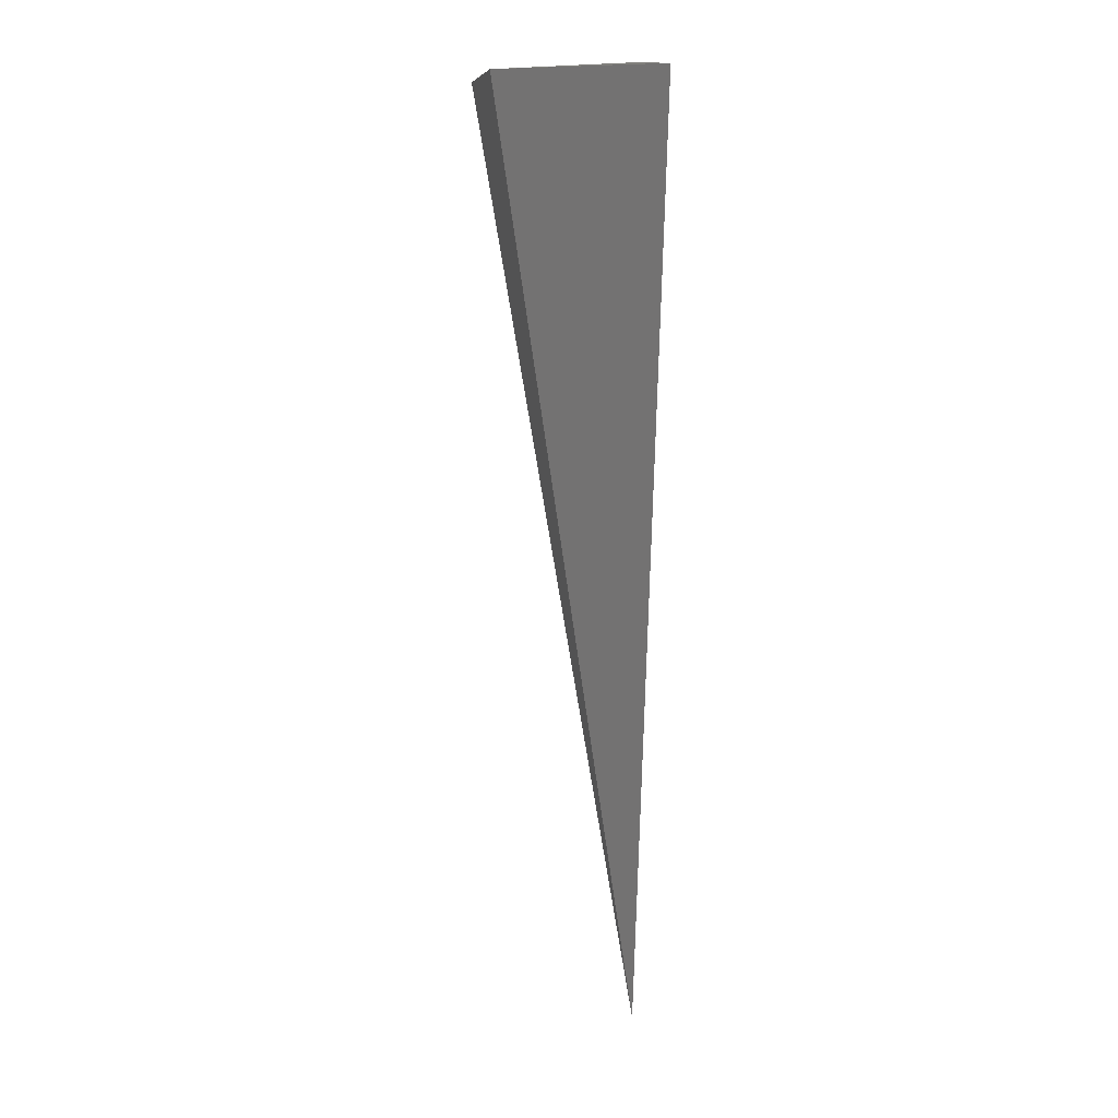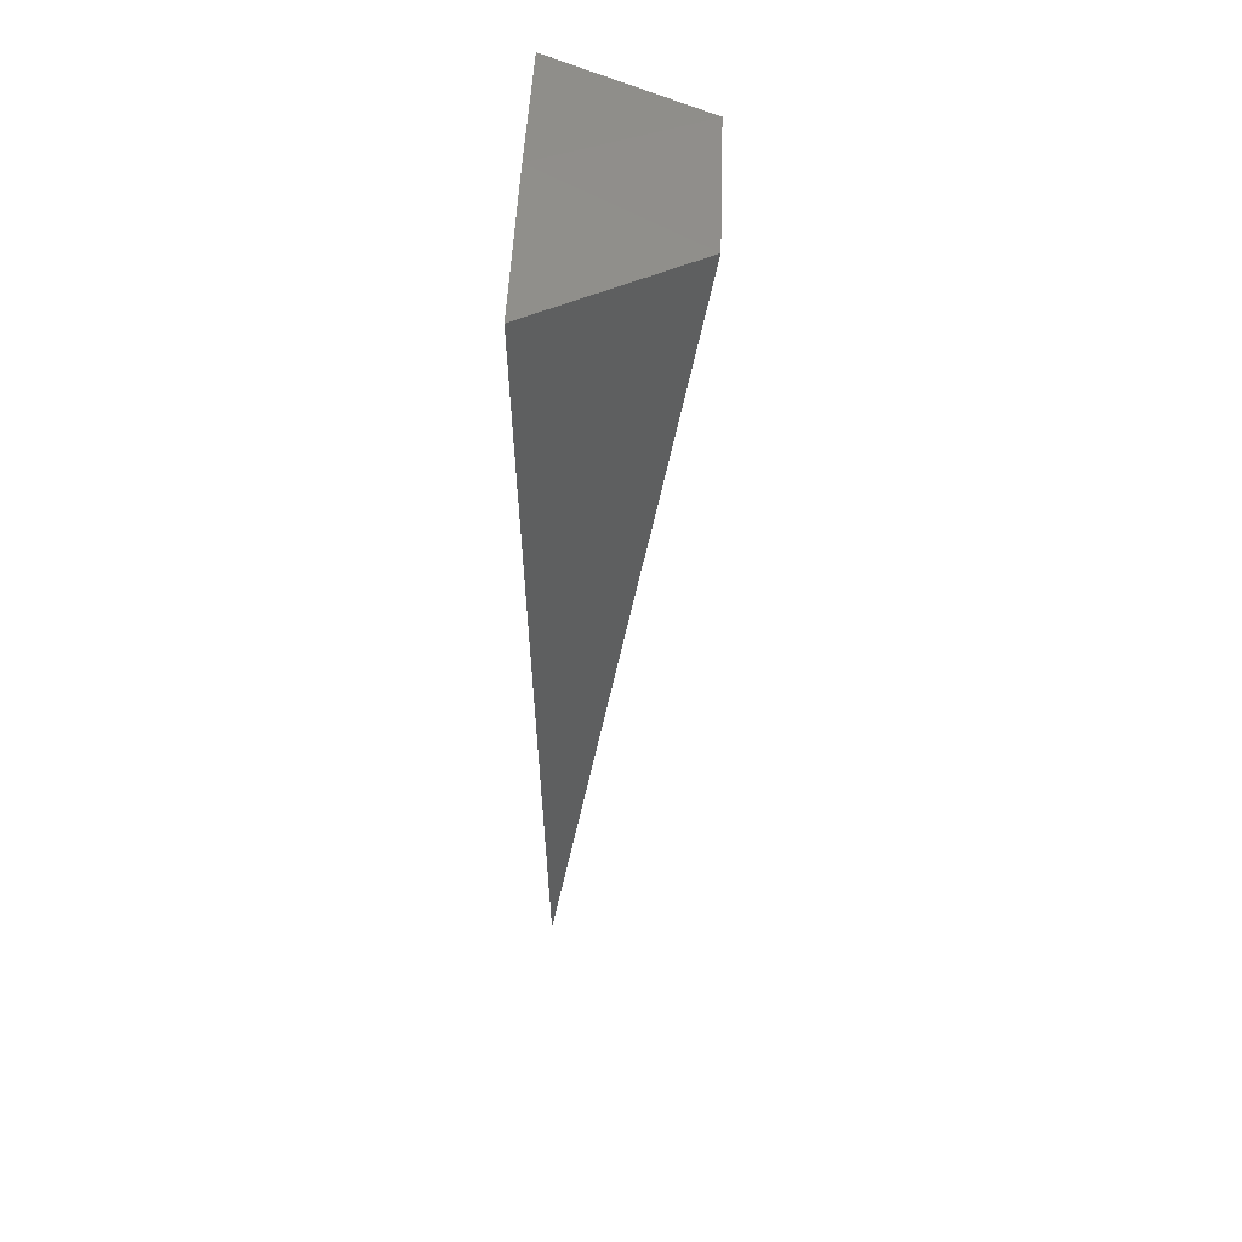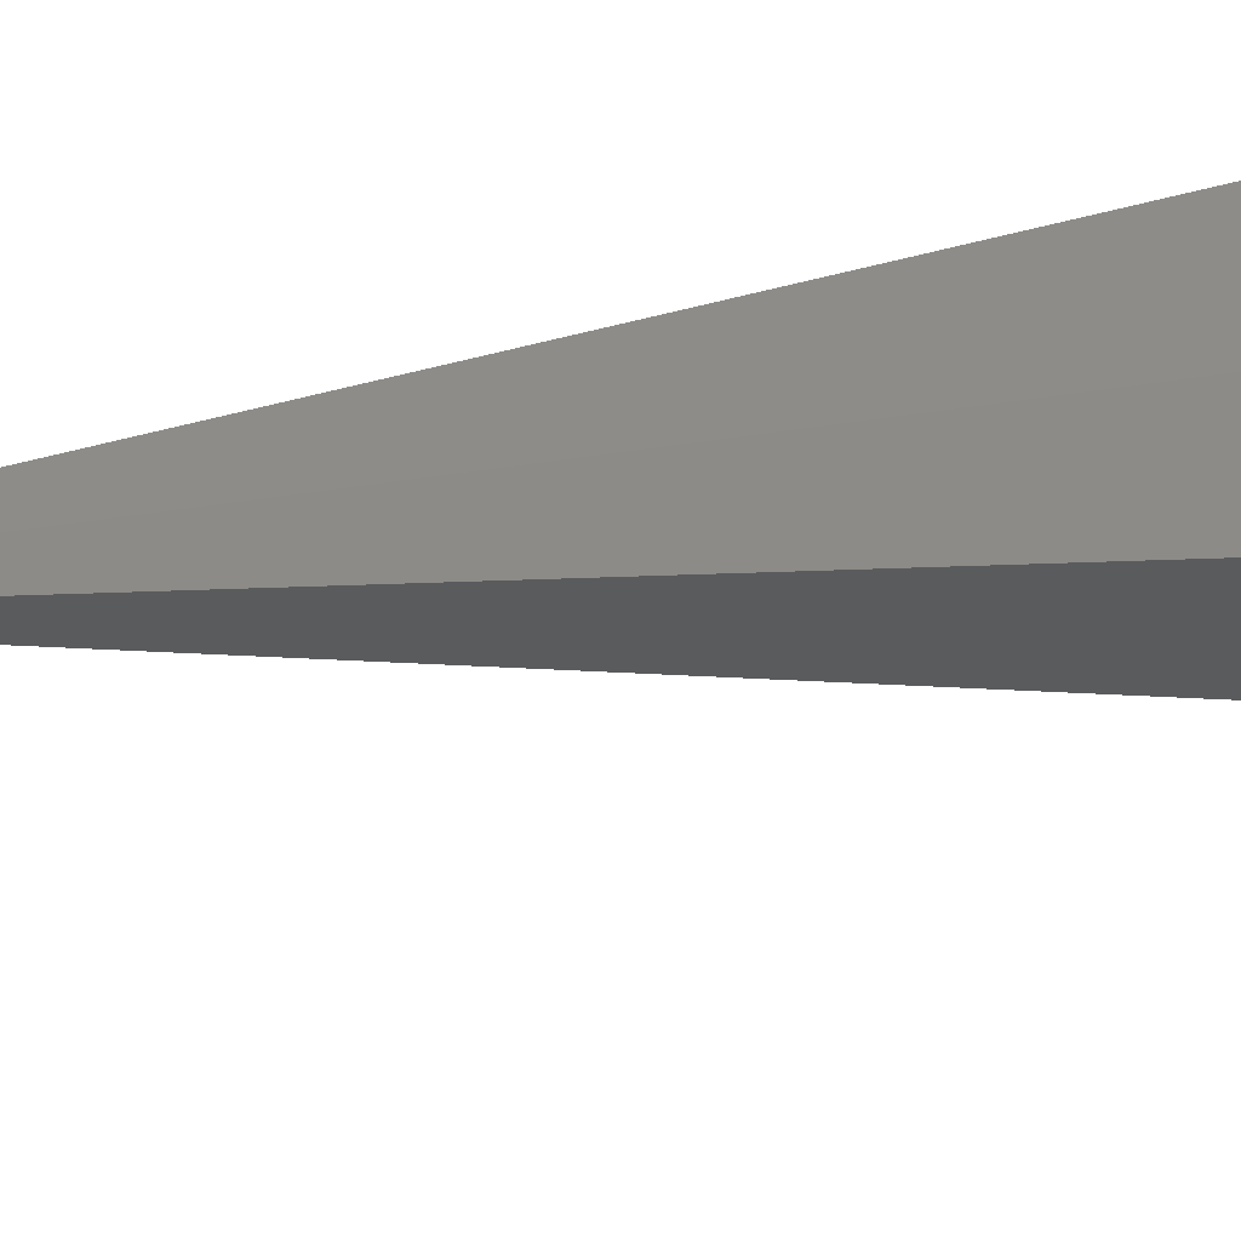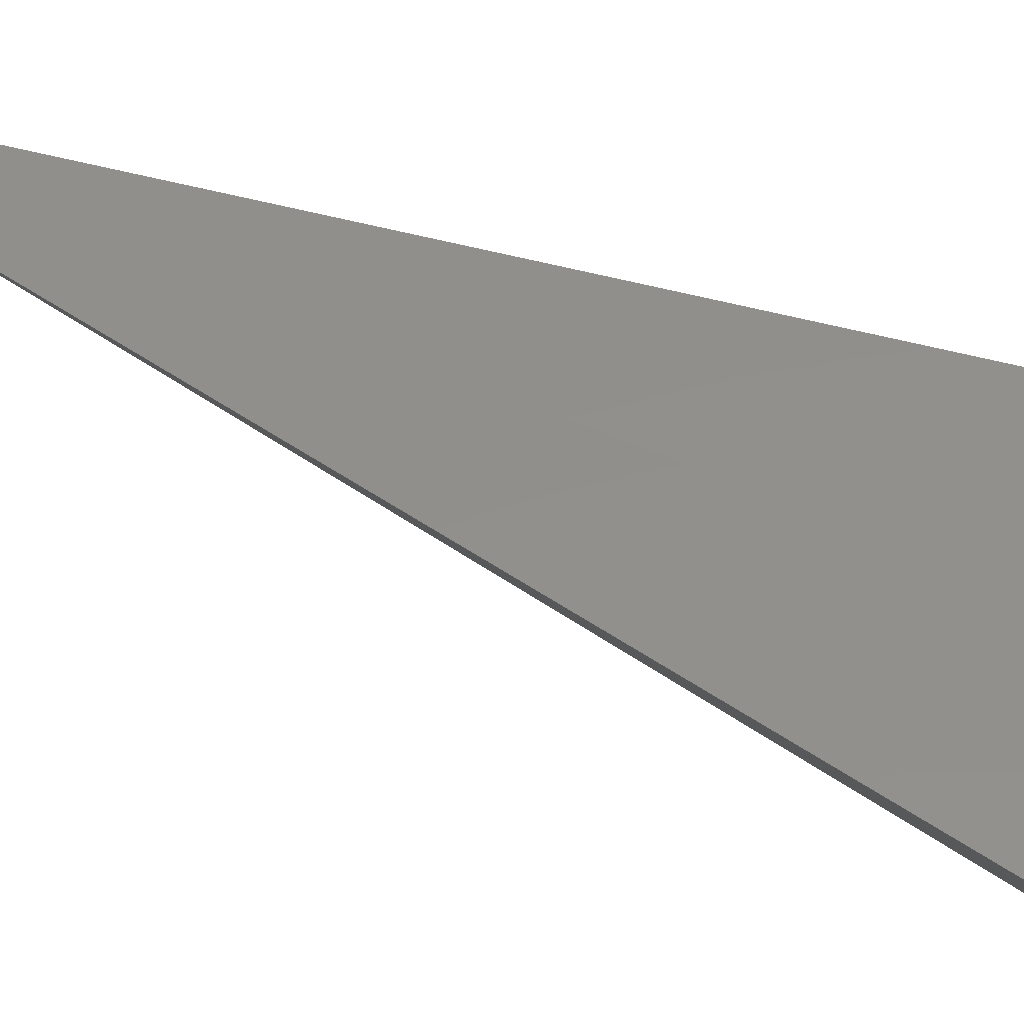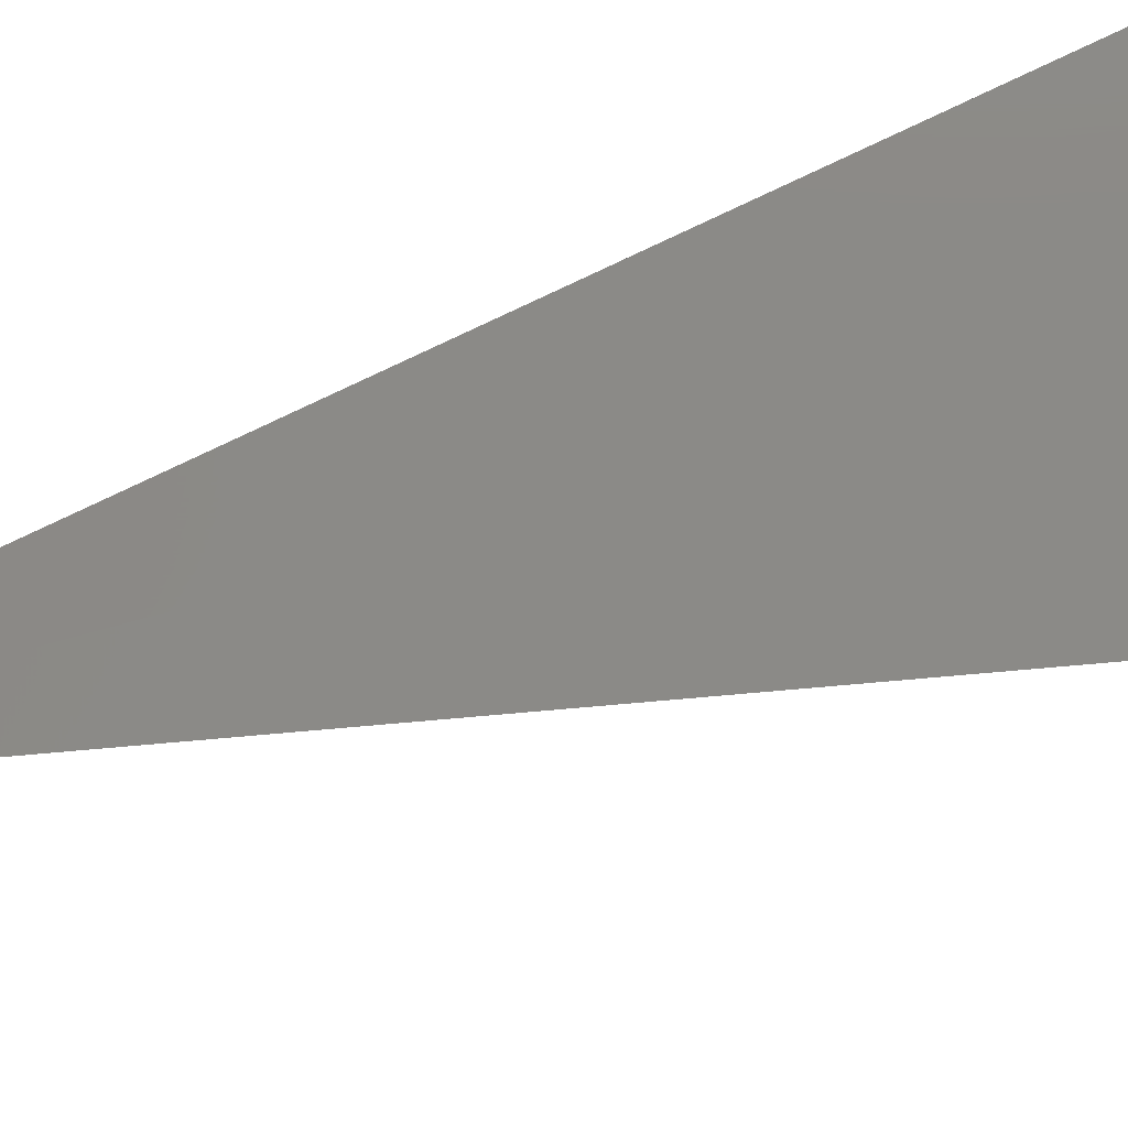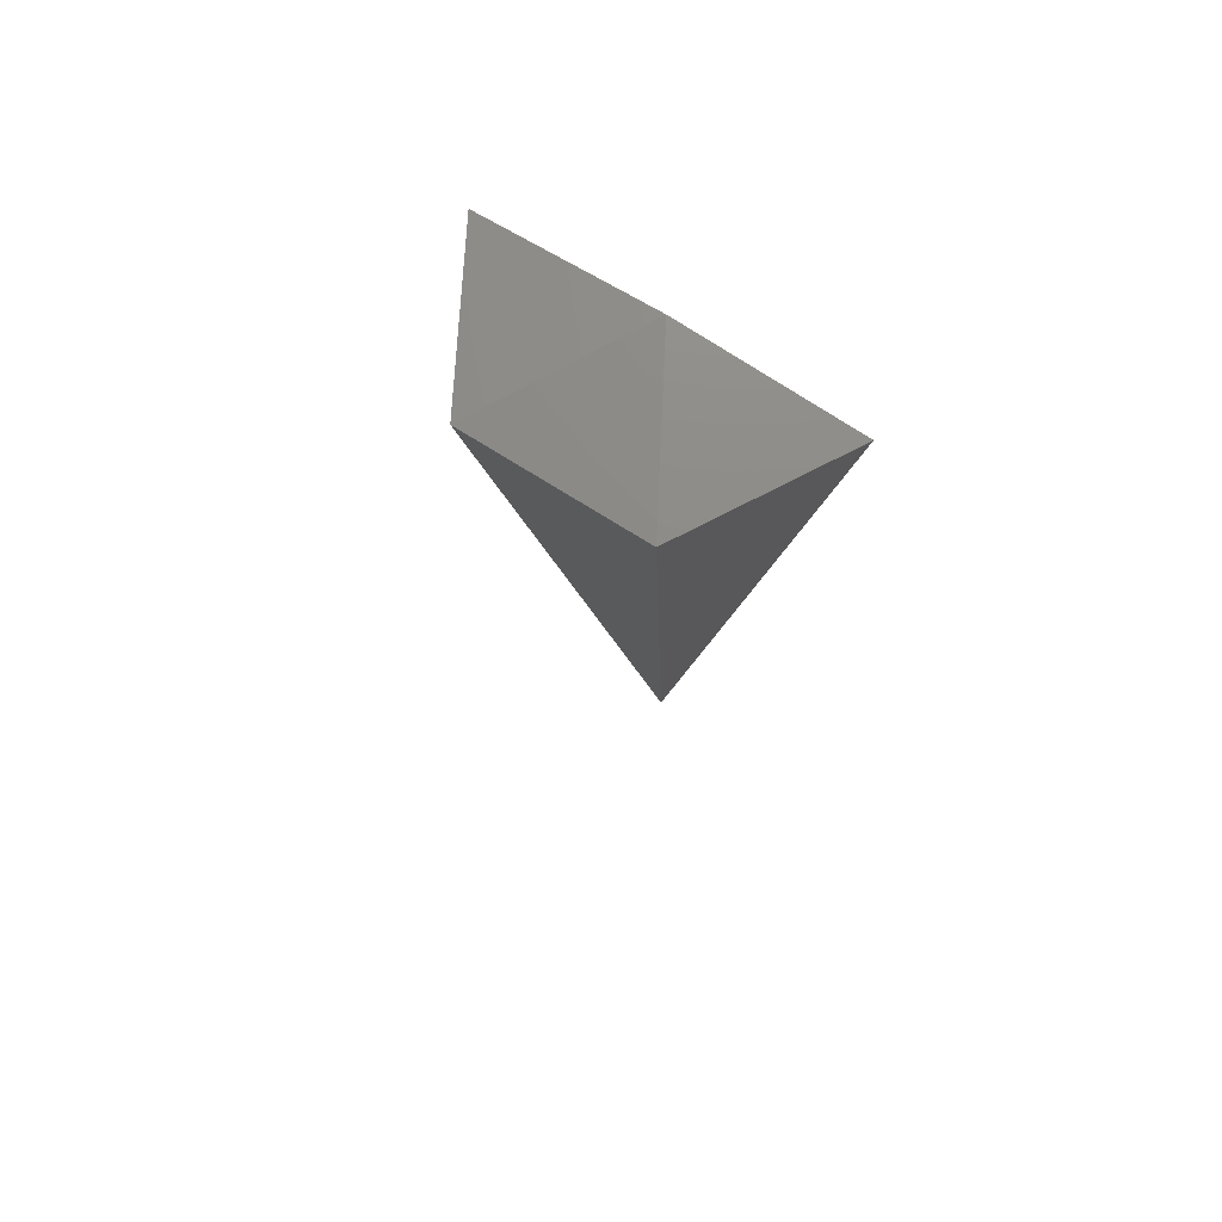
<metadata>
{"format":"stl","ext":"stl","renderer":"f3d","projection":"perspective","resolution":1024,"background":"white","views":[{"elev":10.7,"azim":81.7,"up":"+Z"},{"elev":45.2,"azim":-88.2,"up":"+Z"},{"elev":35.5,"azim":-104.4,"up":"+Y"},{"elev":52.1,"azim":-64.8,"up":"+Y"},{"elev":78.9,"azim":-106.4,"up":"+Y"},{"elev":71.6,"azim":32.5,"up":"+Z"}]}
</metadata>
<code>
# stl→obj: 6 verts, 8 faces
v 8.132e-19 0 0.007812
v 0.0001645 -4.743e-19 0
v -0.001393 1.72e-05 0.007672
v 0.001398 -4.993e-21 0.00773
v -0.0007054 -0.001203 0.007686
v 0.0006952 -0.001212 0.007715
f 1 2 3
f 4 2 1
f 1 3 5
f 1 5 6
f 1 6 4
f 2 4 6
f 2 6 5
f 2 5 3

</code>
